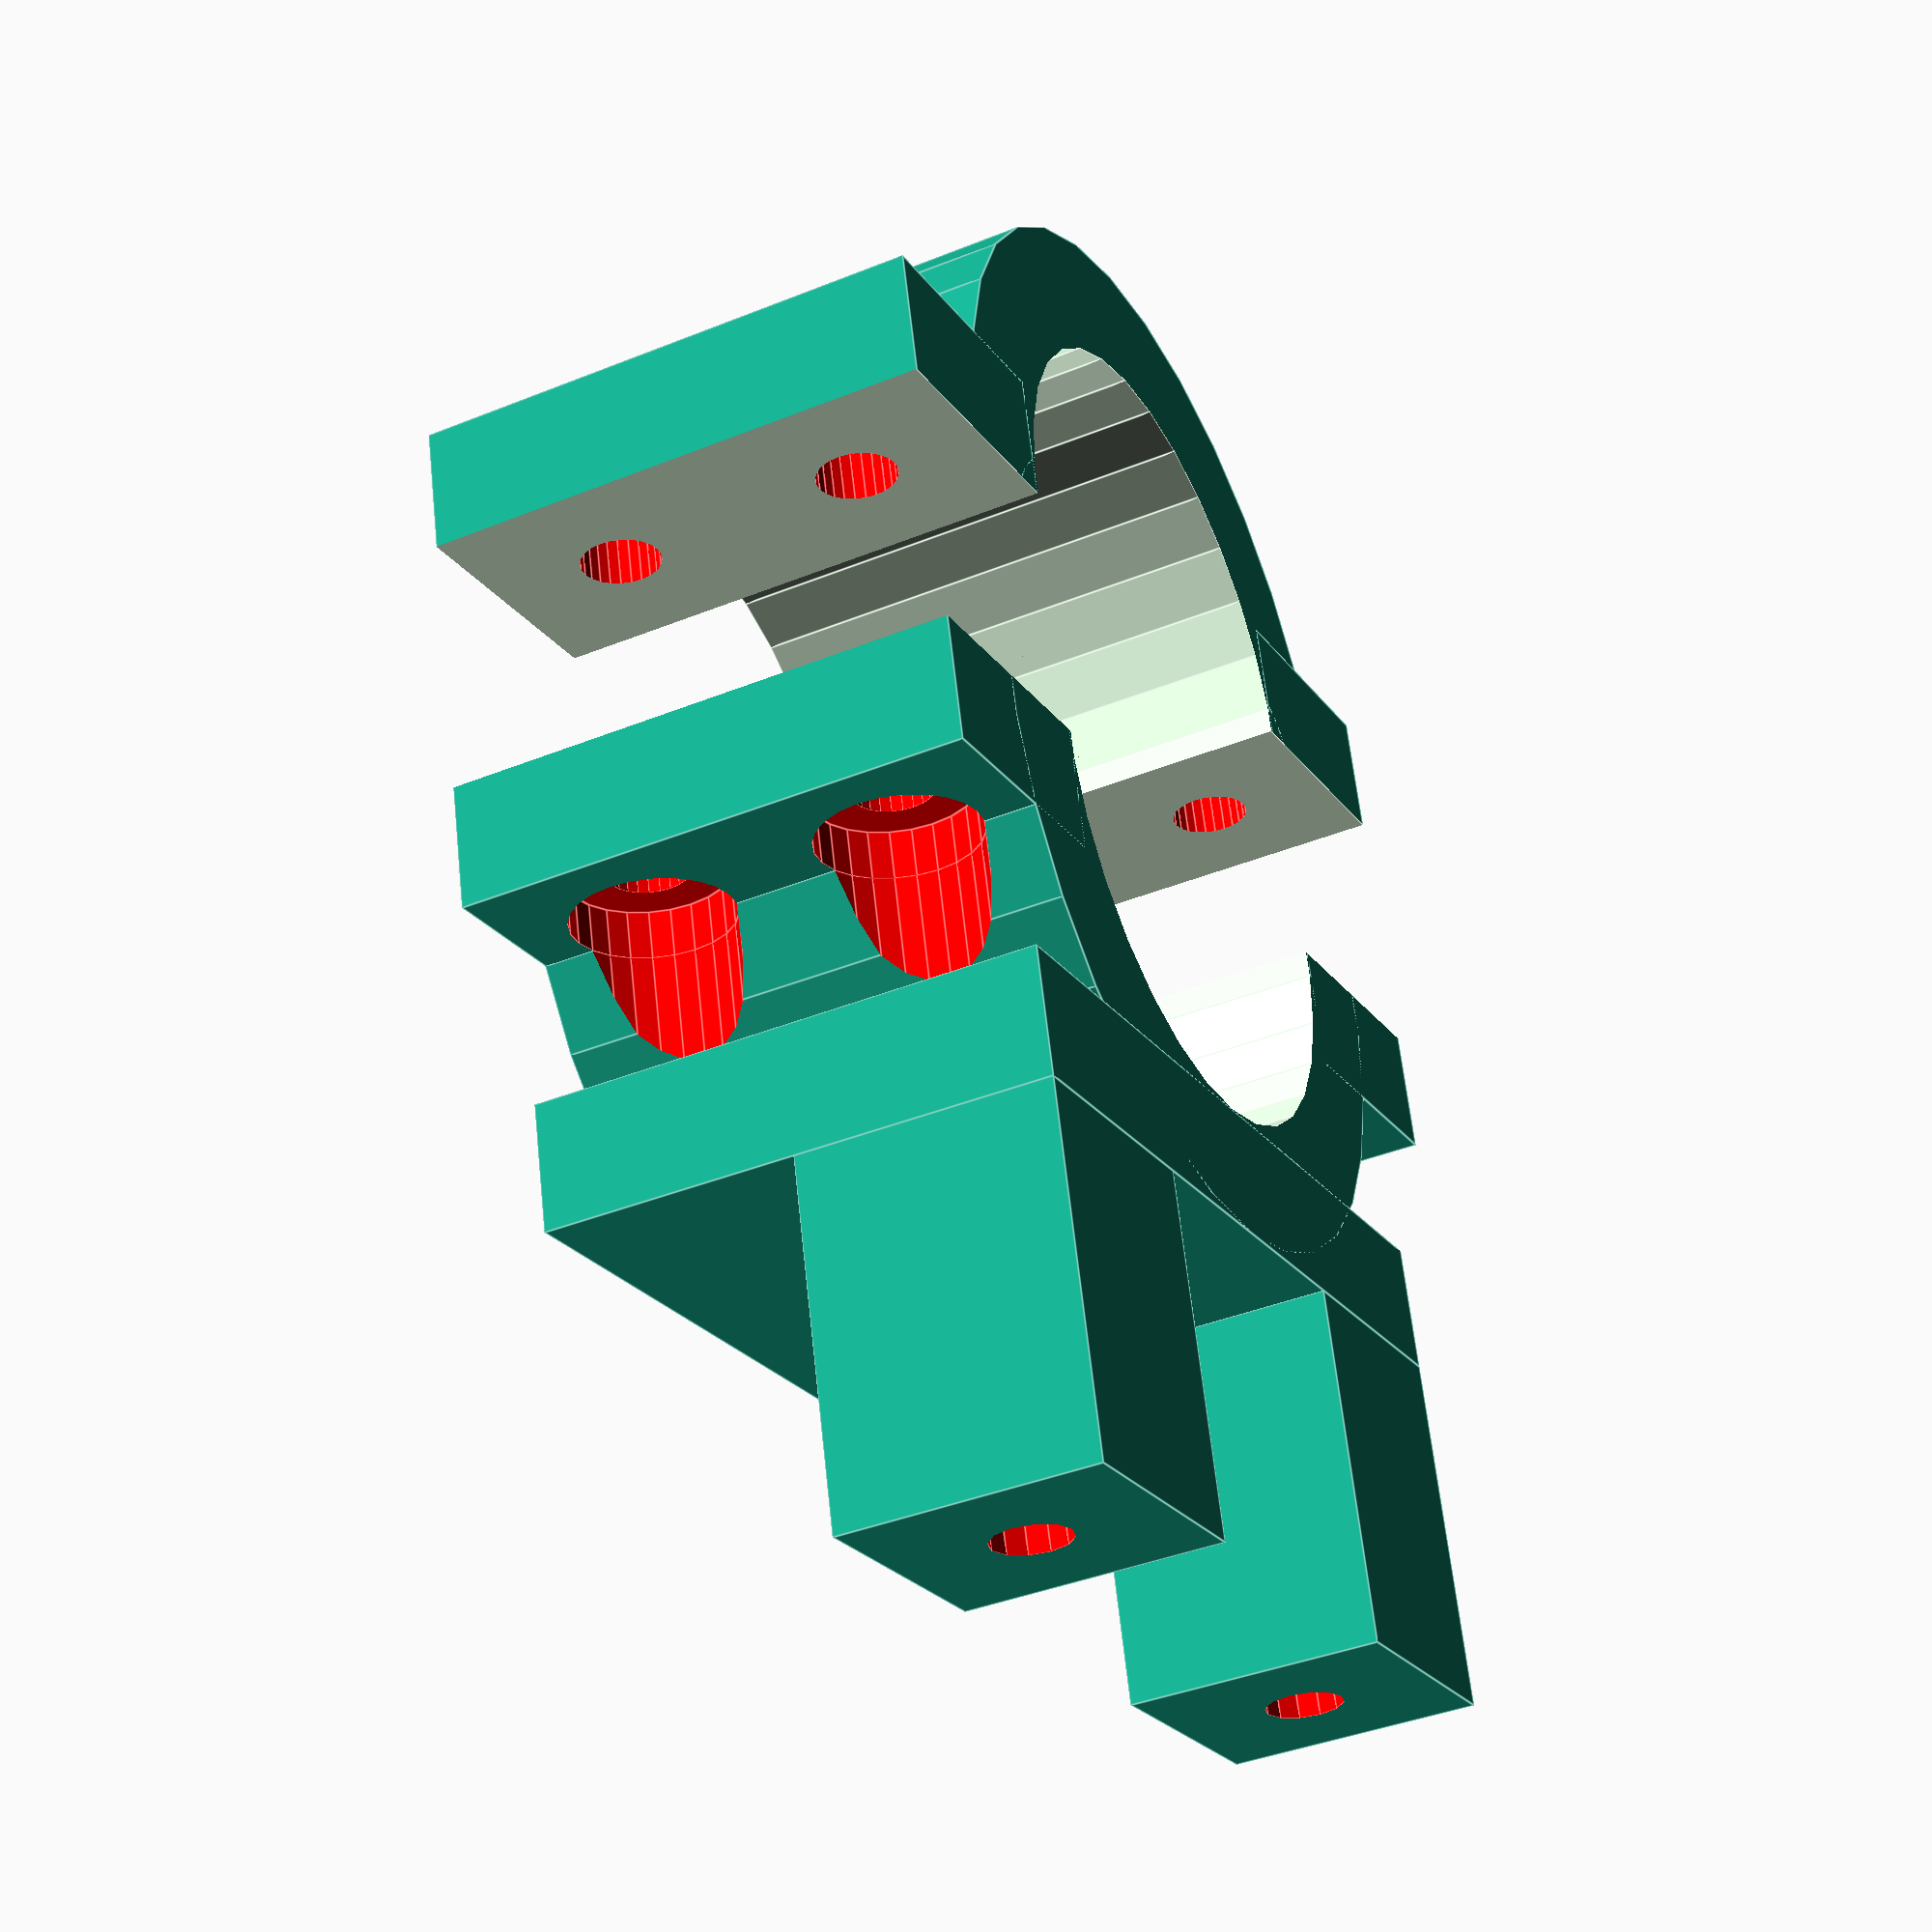
<openscad>
spkr_h = 17;
spkr_w = 34;
spkr_l = 70;
spkr_pylon_h=14;
spkr_pylon_d=10;
spkr_screw_w=24;
spkr_screw_inset = (spkr_w - spkr_screw_w)/2;

intersleeve_space = 0.1;
spkr_screw_d = 3.05;
spkr_screw_l = 10;

bar_d = 22.4;

thickness = 5;
mount_h = 20;

e = 0.02;
e2 = e*2;


module screw_hole(d, l, g) {
    g = g + 1;
    head_d = 2 * d * g;
    head_h = 0.6 * d * g;
    union() {
        translate([0,0,-e]) cylinder(d = head_d, h = head_h + e2, $fn=24);
        translate([0,0,head_h]) cylinder(d = d, h = l+e, $fn=24);
        
        //space above screw head
        translate([0,0,-head_d]) cylinder(d = head_d, h = head_d + e, $fn=24);
    }
}

module screw_pad() {
    cube(size=[thickness, 2*thickness, mount_h]);
} 

module screw_pad_holes() {
    color("red") union() {
        translate([0,thickness,0]) 
            rotate([0,90,0]) {
                translate([-thickness,0,0]) screw_hole(3.1,30,0,0.1);
                translate([-(mount_h-thickness),0,0]) screw_hole(3.1,30,0,0.1);
            }
    }
} 
mount_outer_d = bar_d + 2*thickness;

module sleeve() {
    difference() {
        union() {
            difference() {
                cylinder(d = mount_outer_d, h = mount_h);
                translate([0,0,-e]) cylinder(d = bar_d, h = mount_h + e2);
                translate([0,-mount_outer_d/2-e,-e]) cube(size=[mount_outer_d/2+e, mount_outer_d+e, mount_h + e2]);
            }
            translate([-thickness, -mount_outer_d/2 - thickness,0])
                screw_pad(); 
            translate([-thickness, +mount_outer_d/2 - thickness,0])
                screw_pad();            
        }
        translate([-thickness, -mount_outer_d/2 - thickness,0])
            screw_pad_holes();
        translate([-thickness, +mount_outer_d/2 - thickness,0])
            screw_pad_holes();
        translate([-intersleeve_space,-2*mount_outer_d,-e])
            cube(size=[4*mount_outer_d, 4*mount_outer_d,2*mount_h]);
        
    }
}

module speaker_pad() {
    difference () {
        union() {
            translate([-bar_d/2 - thickness,-spkr_w/2,0]) 
                cube(size=[thickness, spkr_w, mount_h]);
            union() {
                translate([-spkr_pylon_h/2-mount_outer_d/2,0,spkr_pylon_d/2]) {
                    union() {
                        translate([0,spkr_w/2 - spkr_pylon_d/2,0])
                            cube(size=[spkr_pylon_h,spkr_pylon_d,spkr_pylon_d],
                                center=true);
                        translate([0,-spkr_w/2 + spkr_pylon_d/2,0])
                            cube(size=[spkr_pylon_h,spkr_pylon_d,spkr_pylon_d],
                                center=true); 
                        
                    }                
                }
            }
        }
        color("red") rotate([0,-90,0]) translate([spkr_pylon_d/2,0,mount_outer_d/2+spkr_pylon_h - spkr_screw_l]) {
            translate([0,spkr_screw_w/2,0]) 
                cylinder(h=spkr_screw_l+e, d=spkr_screw_d, $fn=12);
            translate([0,-spkr_screw_w/2,0]) 
                cylinder(h=spkr_screw_l+e, d=spkr_screw_d, $fn=12);

        }
    }
}


union() {
    translate([10,0,0]) rotate(180) sleeve();
    
    intersection() {
        union() {
            sleeve();
            speaker_pad();
        }
    }
}

</openscad>
<views>
elev=218.9 azim=103.8 roll=63.0 proj=p view=edges
</views>
